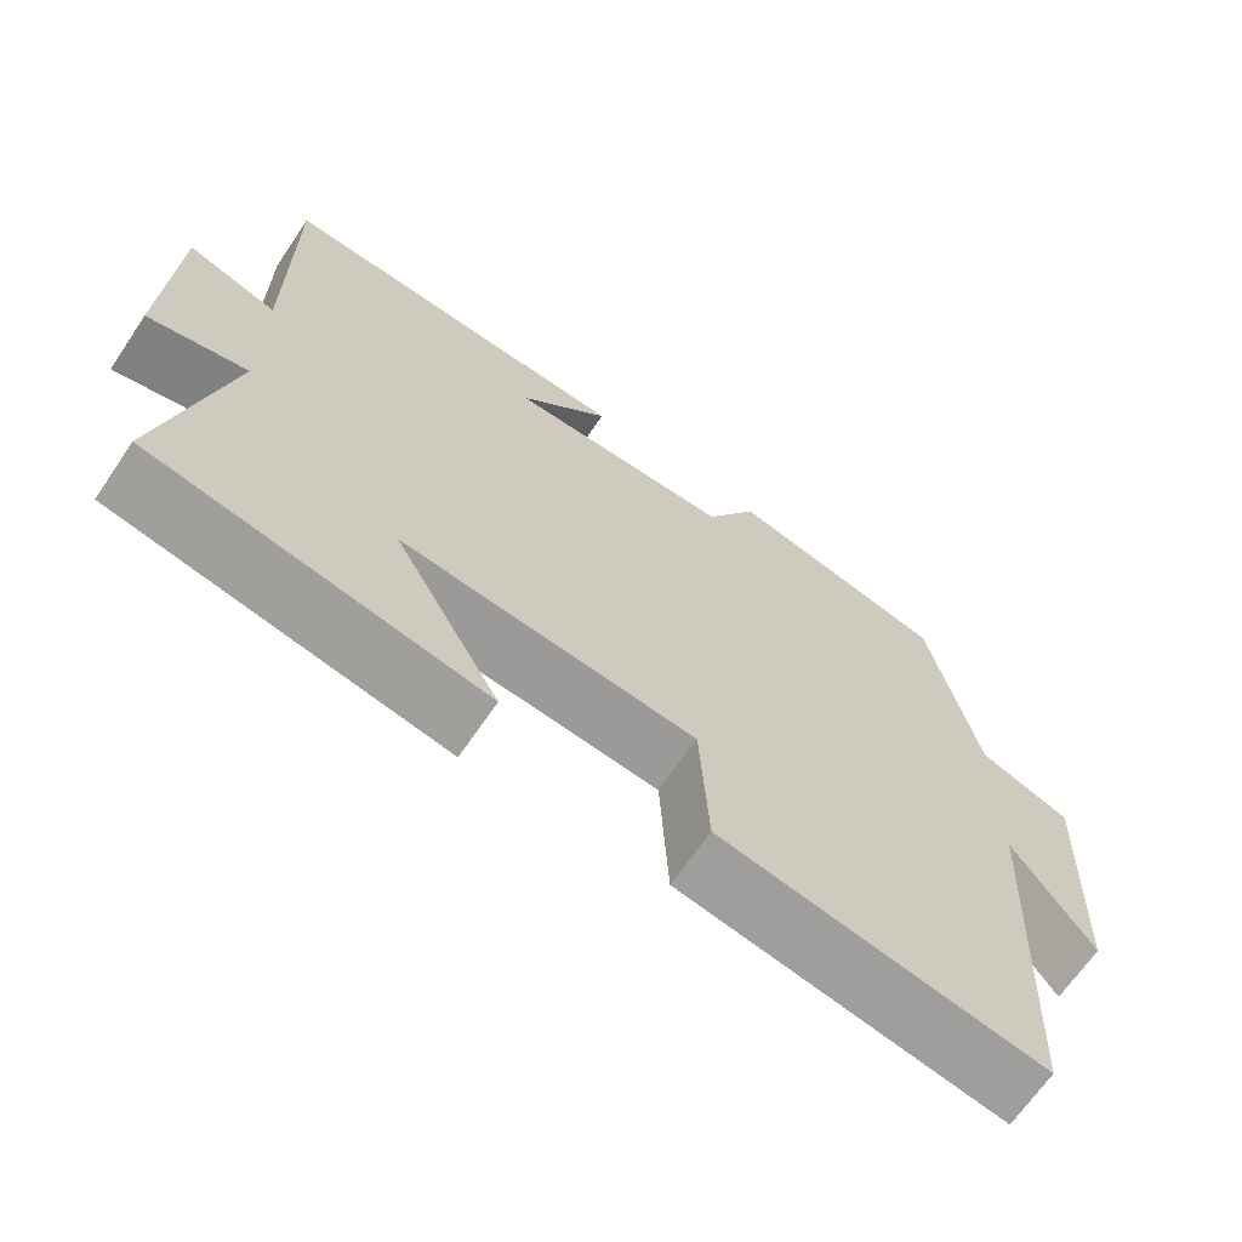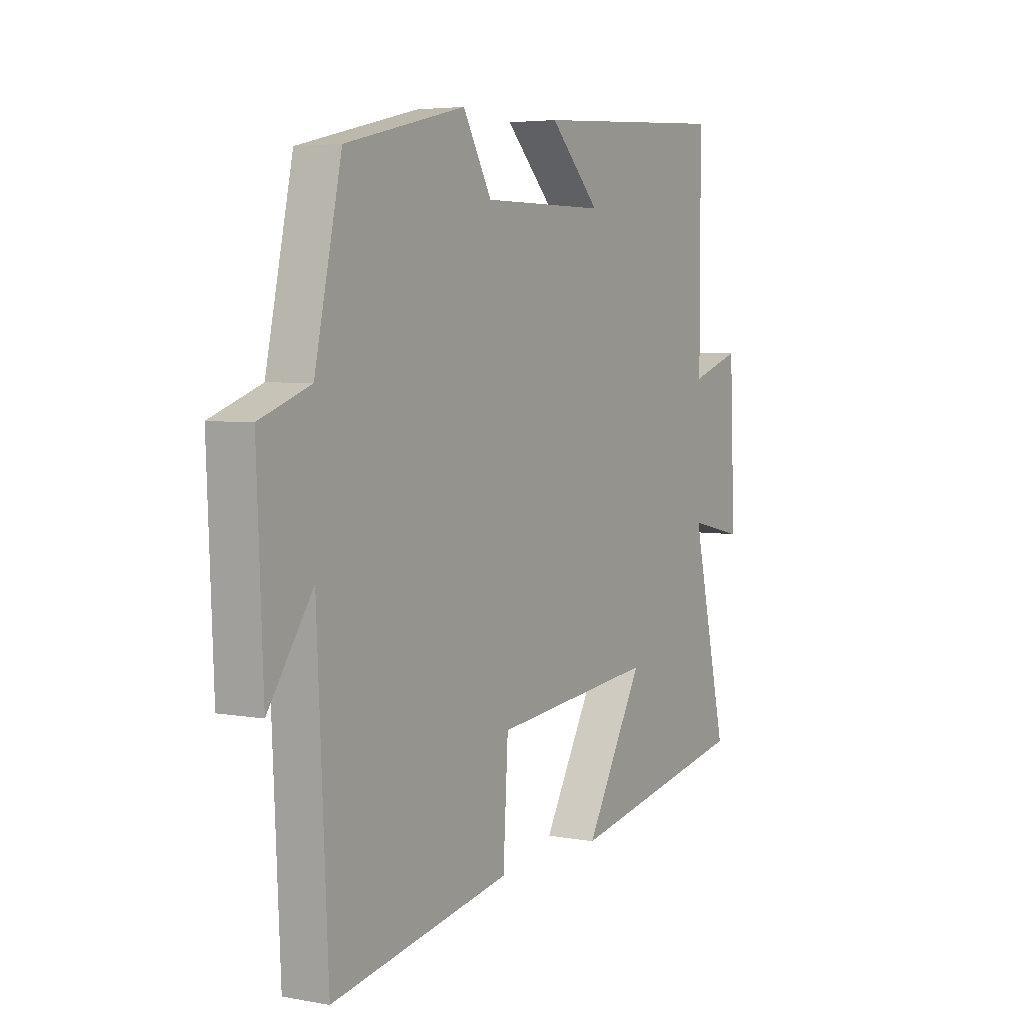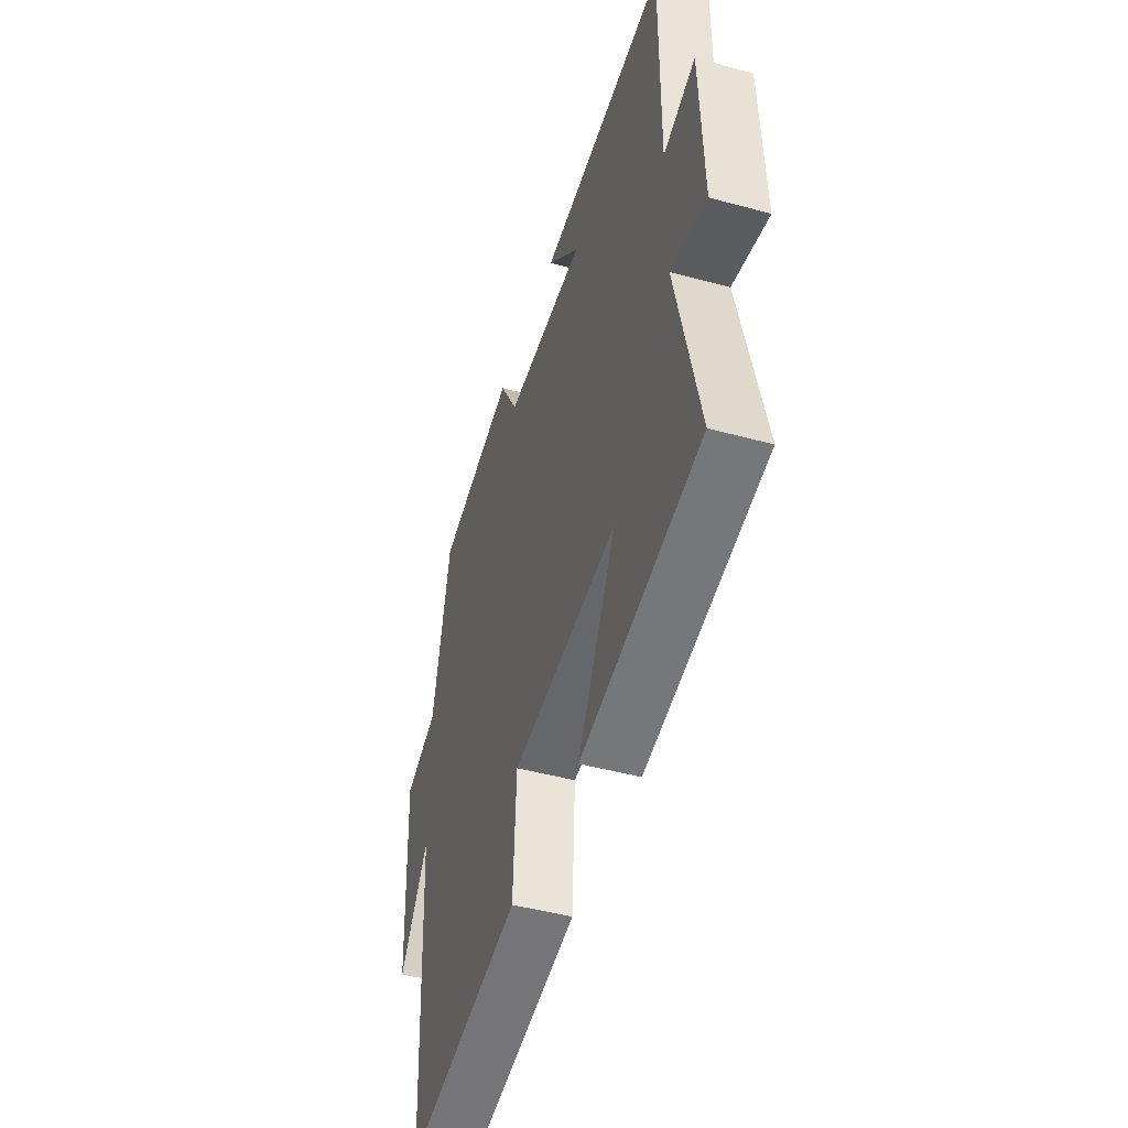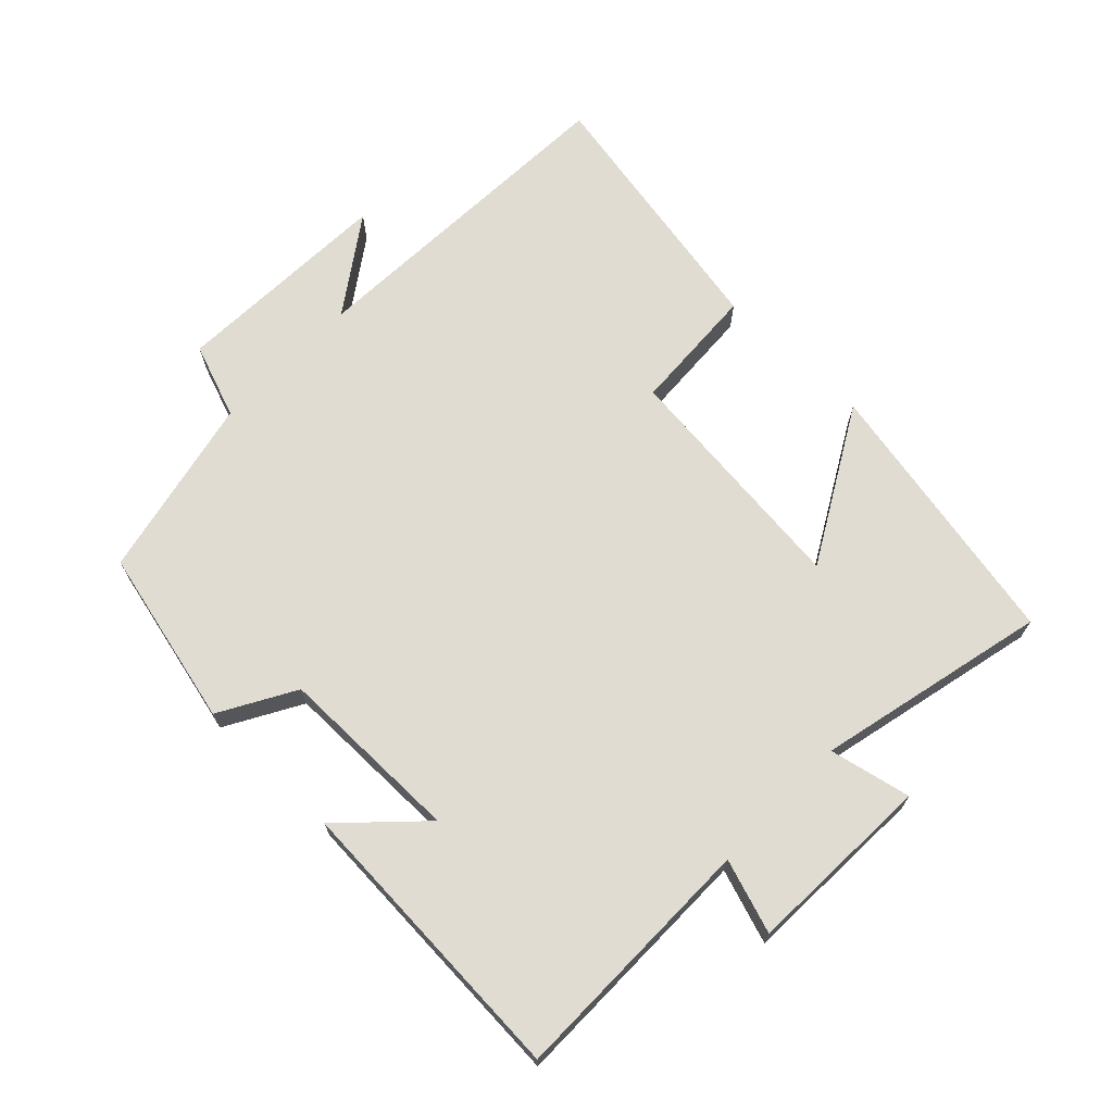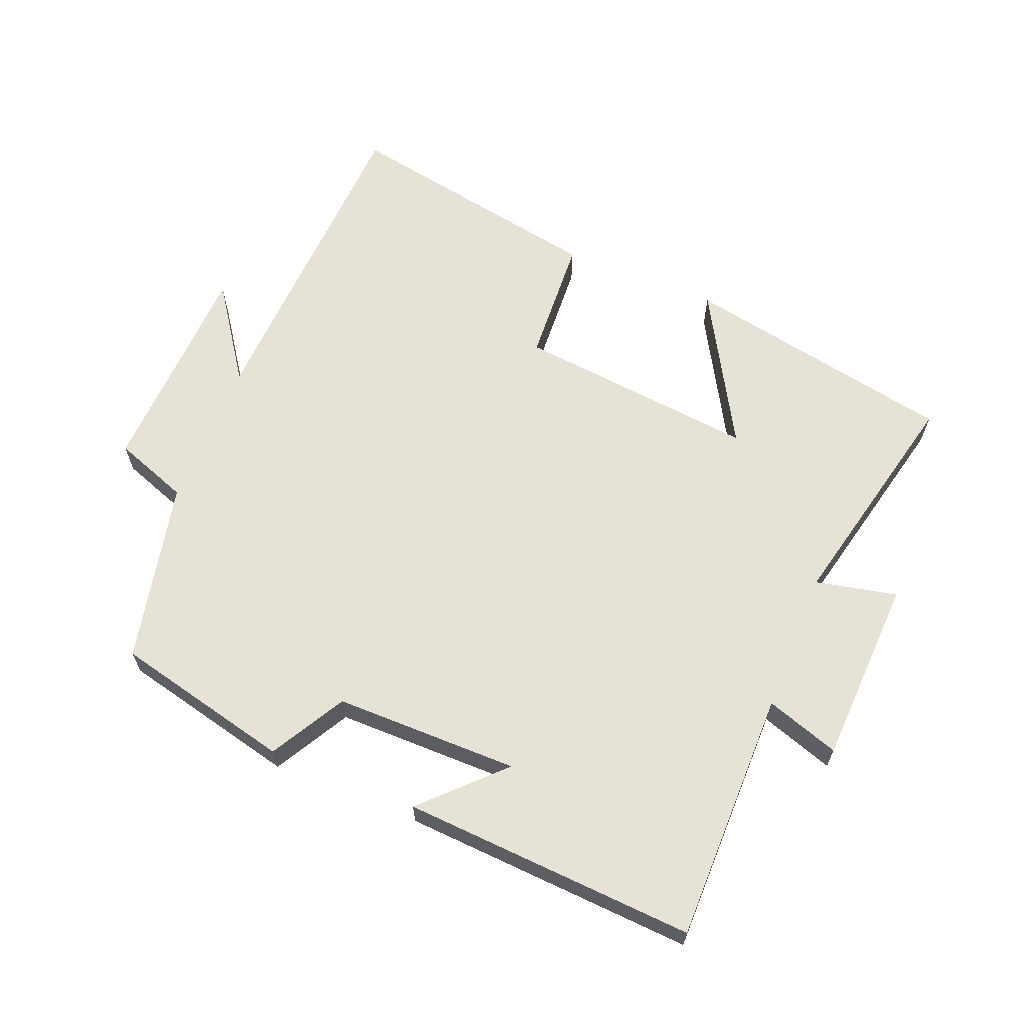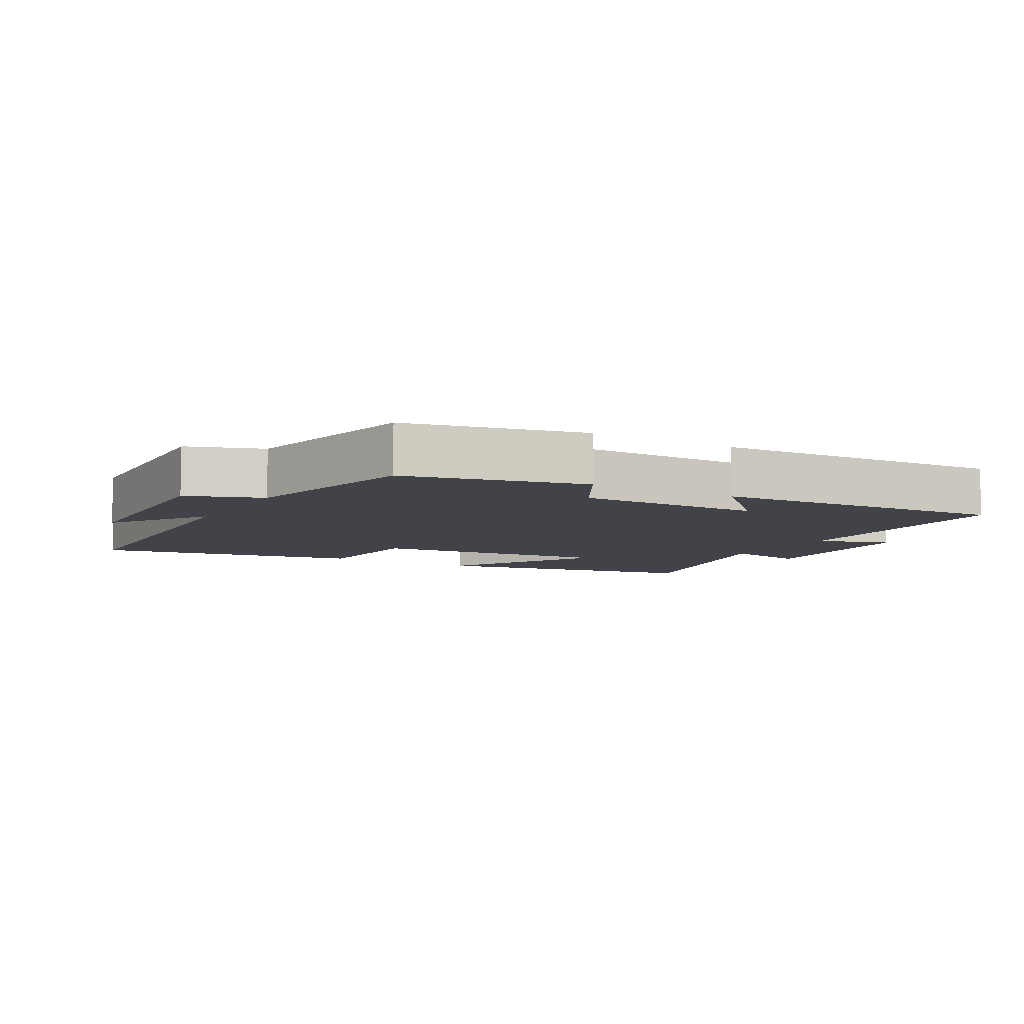
<metadata>
{"format":"obj","ext":"obj","renderer":"f3d","projection":"perspective","resolution":1024,"background":"white","views":[{"elev":-66.9,"azim":145.9,"up":"+Z"},{"elev":4.6,"azim":-59.3,"up":"+Z"},{"elev":-46.3,"azim":72.7,"up":"+Z"},{"elev":69.2,"azim":44.0,"up":"+Y"},{"elev":63.8,"azim":22.0,"up":"+Y"},{"elev":-7.6,"azim":-30.0,"up":"+Y"}]}
</metadata>
<code>
v 0.5 0.07 0.526
v 0.5 0.07 0.145
v 0.611 0.07 0.182
v 0.623 0.07 -0.1
v 0.5 0.07 -0.073
v 0.58 0.07 -0.42
v 0.168 0.07 -0.5
v 0.299 0.07 -0.269
v -0.065 0.07 -0.307
v -0.076 0.07 -0.5
v -0.476 0.07 -0.574
v -0.5 0.07 -0.071
v -0.599 0.07 -0.214
v -0.613 0.07 0.12
v -0.5 0.07 0.161
v -0.44 0.07 0.437
v -0.172 0.07 0.5
v -0.108 0.07 0.387
v 0.17 0.07 0.387
v 0.058 0.07 0.5
v 0.5 0 0.526
v 0.5 0 0.145
v 0.611 0 0.182
v 0.623 0 -0.1
v 0.5 0 -0.073
v 0.58 0 -0.42
v 0.168 0 -0.5
v 0.299 0 -0.269
v -0.065 0 -0.307
v -0.076 0 -0.5
v -0.476 0 -0.574
v -0.5 0 -0.071
v -0.599 0 -0.214
v -0.613 0 0.12
v -0.5 0 0.161
v -0.44 0 0.437
v -0.172 0 0.5
v -0.108 0 0.387
v 0.17 0 0.387
v 0.058 0 0.5
f 19 20 1 2
f 18 19 2
f 15 16 17 18
f 15 18 2
f 12 13 14 15
f 12 15 2
f 9 10 11 12
f 8 9 12 2
f 5 6 7 8
f 5 8 2 3
f 3 4 5
f 22 21 40 39
f 22 39 38
f 38 37 36 35
f 22 38 35
f 35 34 33 32
f 22 35 32
f 32 31 30 29
f 22 32 29 28
f 28 27 26 25
f 23 22 28 25
f 25 24 23
f 1 21 22 2
f 2 22 23 3
f 3 23 24 4
f 4 24 25 5
f 5 25 26 6
f 6 26 27 7
f 7 27 28 8
f 8 28 29 9
f 9 29 30 10
f 10 30 31 11
f 11 31 32 12
f 12 32 33 13
f 13 33 34 14
f 14 34 35 15
f 15 35 36 16
f 16 36 37 17
f 17 37 38 18
f 18 38 39 19
f 19 39 40 20
f 20 40 21 1

</code>
